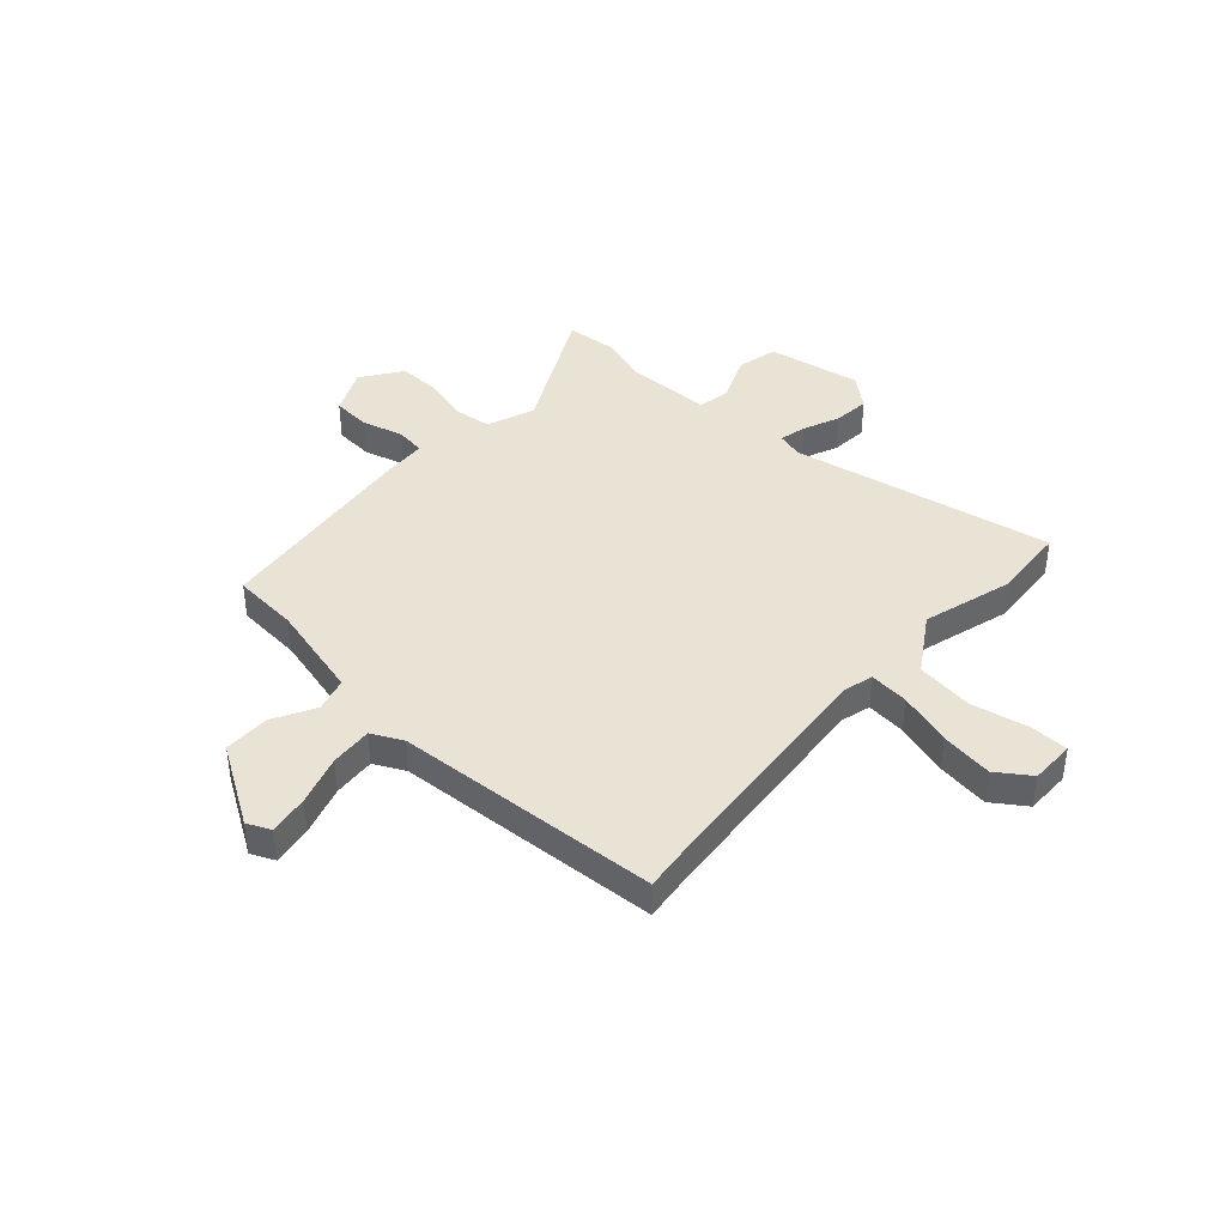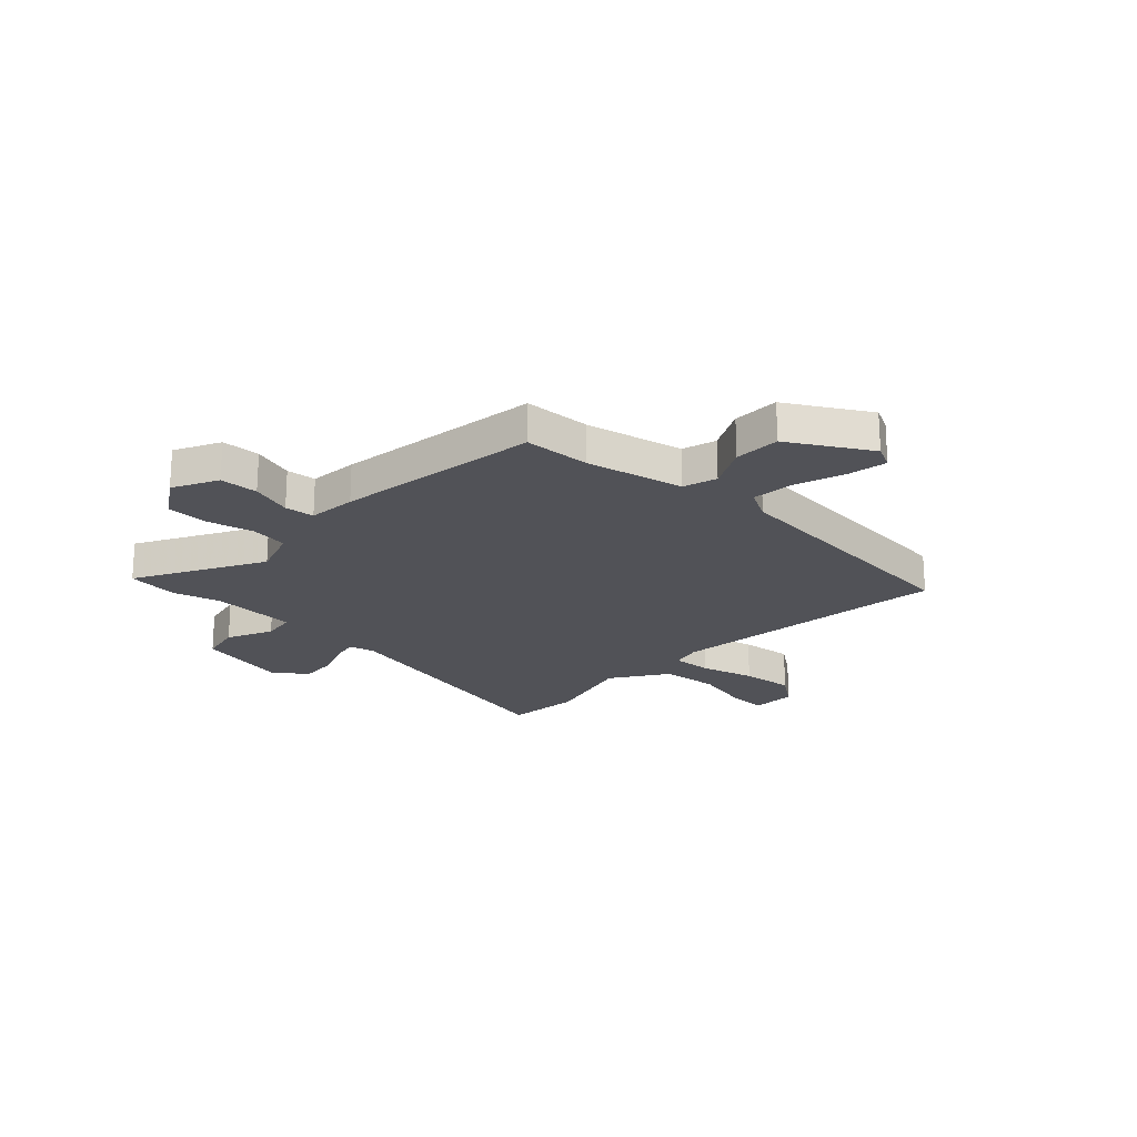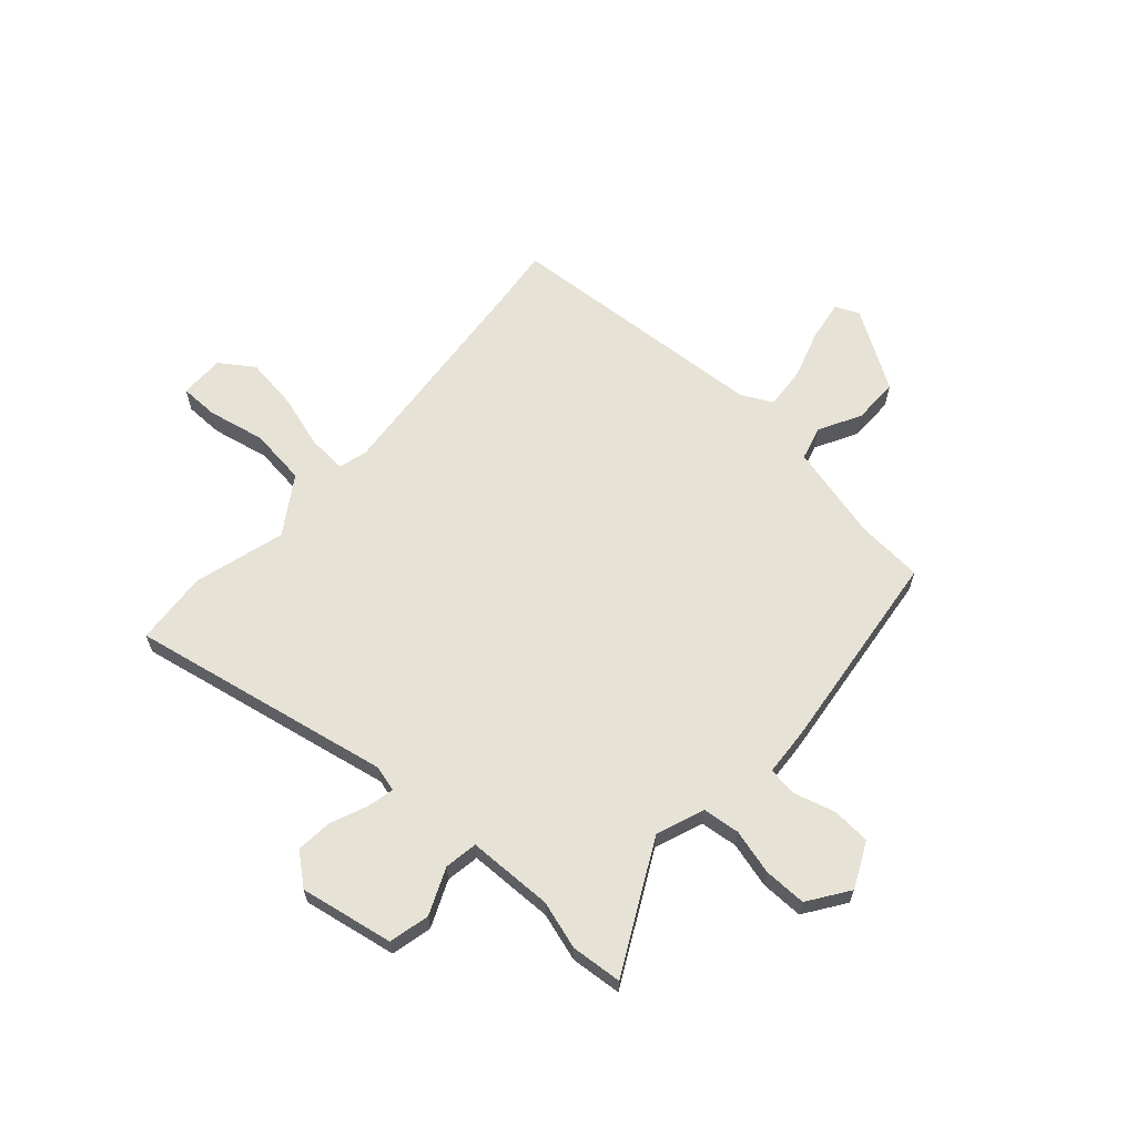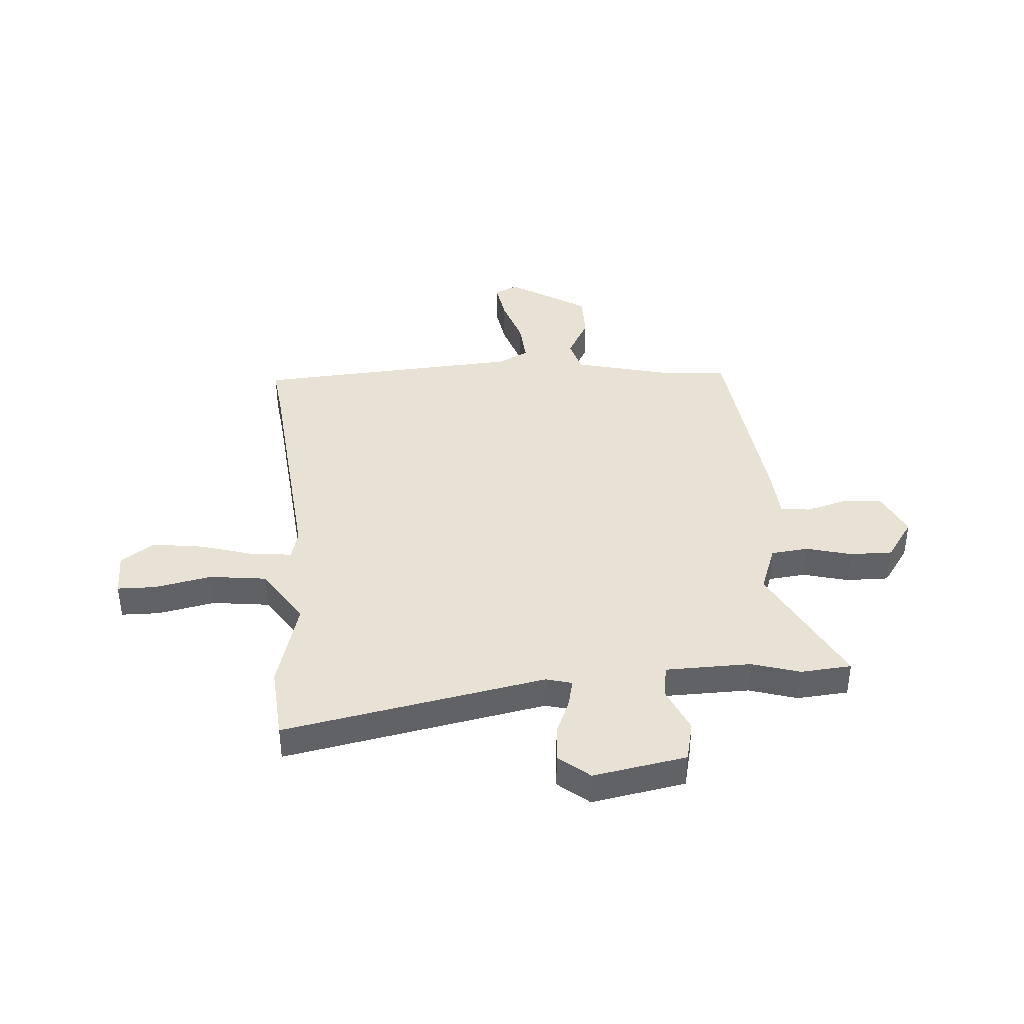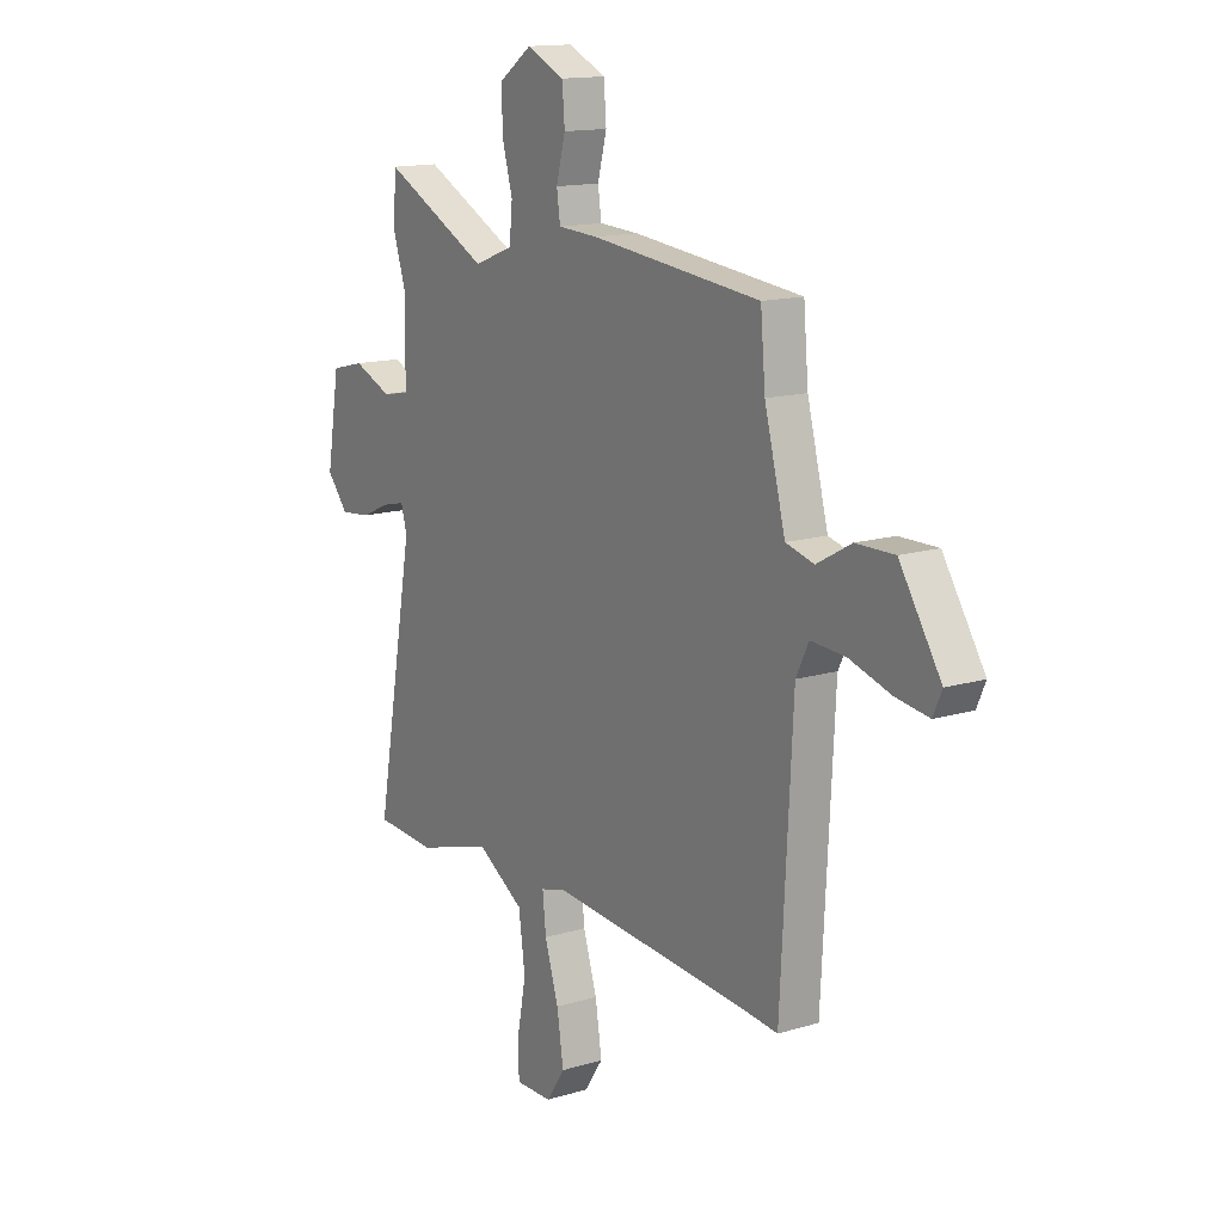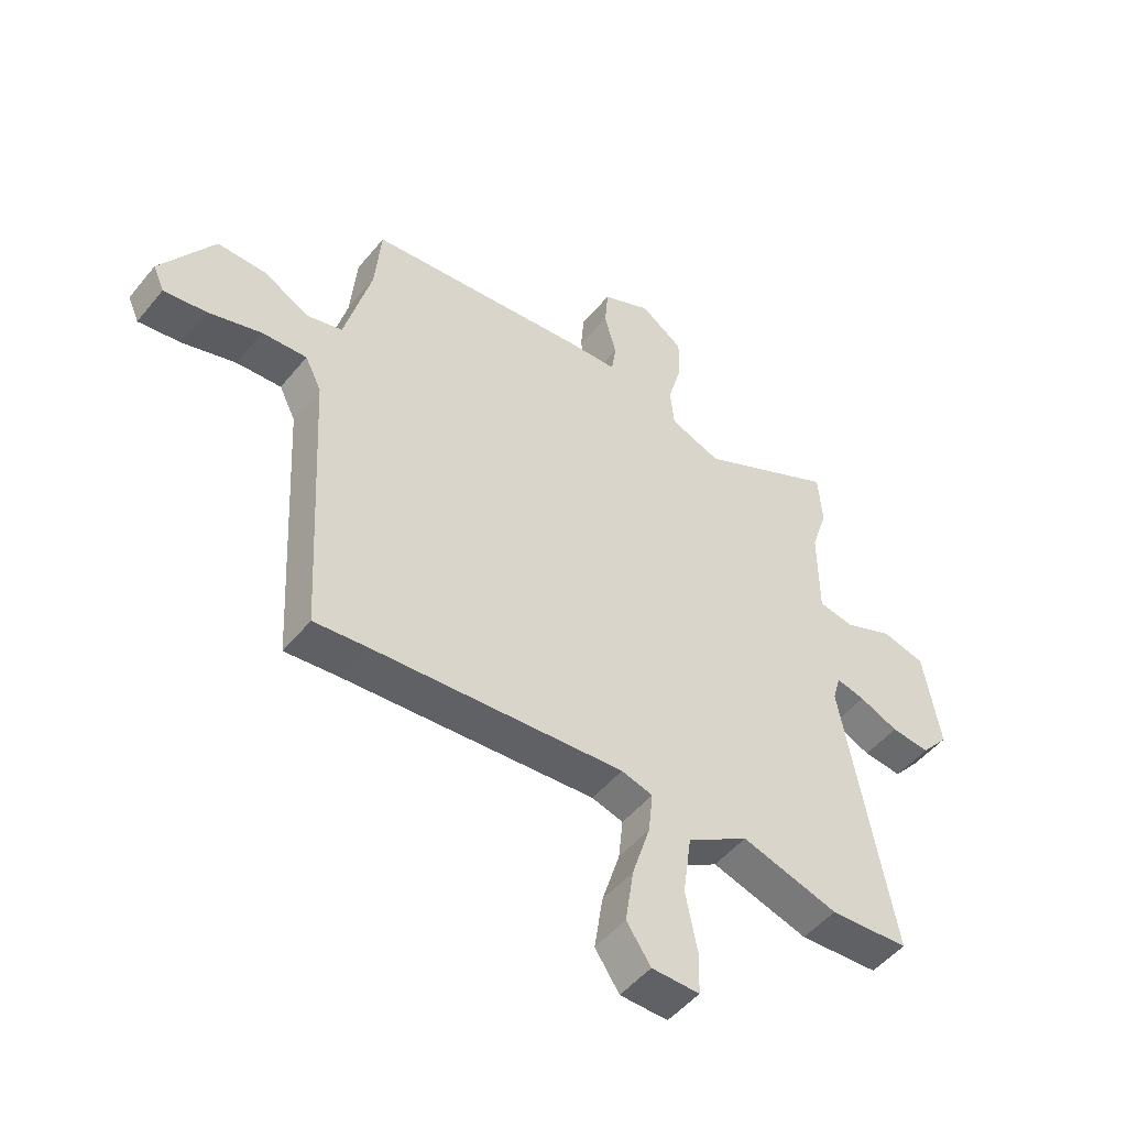
<metadata>
{"format":"obj","ext":"obj","renderer":"f3d","projection":"perspective","resolution":1024,"background":"white","views":[{"elev":41.3,"azim":131.5,"up":"+Y"},{"elev":-21.6,"azim":44.5,"up":"+Y"},{"elev":63.5,"azim":-49.0,"up":"+Y"},{"elev":39.8,"azim":-95.0,"up":"+Y"},{"elev":14.3,"azim":56.5,"up":"+Z"},{"elev":-49.9,"azim":142.4,"up":"+Z"}]}
</metadata>
<code>
v 0.521 0.07 -0.502
v 0.426 0.07 -0.492
v -0.022 0.07 -0.456
v -0.078 0.07 -0.472
v -0.07 0.07 -0.547
v -0.038 0.07 -0.649
v -0.023 0.07 -0.748
v -0.066 0.07 -0.812
v -0.151 0.07 -0.813
v -0.153 0.07 -0.74
v -0.132 0.07 -0.631
v -0.147 0.07 -0.522
v -0.256 0.07 -0.454
v -0.428 0.07 -0.505
v -0.569 0.07 -0.496
v -0.479 0.07 0.004
v -0.493 0.07 0.053
v -0.544 0.07 0.041
v -0.613 0.07 0.011
v -0.682 0.07 0.004
v -0.731 0.07 0.062
v -0.701 0.07 0.24
v -0.624 0.07 0.259
v -0.536 0.07 0.222
v -0.473 0.07 0.233
v -0.472 0.07 0.396
v -0.501 0.07 0.487
v -0.494 0.07 0.584
v -0.249 0.07 0.461
v -0.158 0.07 0.496
v -0.151 0.07 0.567
v -0.175 0.07 0.653
v -0.177 0.07 0.734
v -0.101 0.07 0.788
v -0.014 0.07 0.748
v -0.008 0.07 0.675
v -0.029 0.07 0.596
v -0.021 0.07 0.54
v 0.071 0.07 0.535
v 0.462 0.07 0.493
v 0.473 0.07 0.367
v 0.521 0.07 0.184
v 0.586 0.07 0.167
v 0.665 0.07 0.211
v 0.753 0.07 0.212
v 0.848 0.07 0.064
v 0.828 0.07 0.019
v 0.752 0.07 0.03
v 0.657 0.07 0.059
v 0.577 0.07 0.064
v 0.548 0.07 0.005
v 0.521 0 -0.502
v 0.426 0 -0.492
v -0.022 0 -0.456
v -0.078 0 -0.472
v -0.07 0 -0.547
v -0.038 0 -0.649
v -0.023 0 -0.748
v -0.066 0 -0.812
v -0.151 0 -0.813
v -0.153 0 -0.74
v -0.132 0 -0.631
v -0.147 0 -0.522
v -0.256 0 -0.454
v -0.428 0 -0.505
v -0.569 0 -0.496
v -0.479 0 0.004
v -0.493 0 0.053
v -0.544 0 0.041
v -0.613 0 0.011
v -0.682 0 0.004
v -0.731 0 0.062
v -0.701 0 0.24
v -0.624 0 0.259
v -0.536 0 0.222
v -0.473 0 0.233
v -0.472 0 0.396
v -0.501 0 0.487
v -0.494 0 0.584
v -0.249 0 0.461
v -0.158 0 0.496
v -0.151 0 0.567
v -0.175 0 0.653
v -0.177 0 0.734
v -0.101 0 0.788
v -0.014 0 0.748
v -0.008 0 0.675
v -0.029 0 0.596
v -0.021 0 0.54
v 0.071 0 0.535
v 0.462 0 0.493
v 0.473 0 0.367
v 0.521 0 0.184
v 0.586 0 0.167
v 0.665 0 0.211
v 0.753 0 0.212
v 0.848 0 0.064
v 0.828 0 0.019
v 0.752 0 0.03
v 0.657 0 0.059
v 0.577 0 0.064
v 0.548 0 0.005
f 46 47 48 49
f 46 49 50
f 43 44 45 46
f 42 43 46 50
f 38 39 40 41
f 38 41 42
f 34 35 36 37
f 34 37 38
f 31 32 33 34
f 30 31 34 38
f 29 30 38 42
f 26 27 28 29
f 25 26 29 42
f 21 22 23 24
f 18 19 20 21
f 17 18 21 24
f 16 17 24 25
f 13 14 15 16
f 12 13 16 25
f 8 9 10 11
f 8 11 12
f 5 6 7 8
f 4 5 8 12
f 51 1 2
f 51 2 3
f 50 51 3 4
f 25 42 50
f 4 12 25 50
f 100 99 98 97
f 101 100 97
f 97 96 95 94
f 101 97 94 93
f 92 91 90 89
f 93 92 89
f 88 87 86 85
f 89 88 85
f 85 84 83 82
f 89 85 82 81
f 93 89 81 80
f 80 79 78 77
f 93 80 77 76
f 75 74 73 72
f 72 71 70 69
f 75 72 69 68
f 76 75 68 67
f 67 66 65 64
f 76 67 64 63
f 62 61 60 59
f 63 62 59
f 59 58 57 56
f 63 59 56 55
f 53 52 102
f 54 53 102
f 55 54 102 101
f 101 93 76
f 101 76 63 55
f 1 52 53 2
f 2 53 54 3
f 3 54 55 4
f 4 55 56 5
f 5 56 57 6
f 6 57 58 7
f 7 58 59 8
f 8 59 60 9
f 9 60 61 10
f 10 61 62 11
f 11 62 63 12
f 12 63 64 13
f 13 64 65 14
f 14 65 66 15
f 15 66 67 16
f 16 67 68 17
f 17 68 69 18
f 18 69 70 19
f 19 70 71 20
f 20 71 72 21
f 21 72 73 22
f 22 73 74 23
f 23 74 75 24
f 24 75 76 25
f 25 76 77 26
f 26 77 78 27
f 27 78 79 28
f 28 79 80 29
f 29 80 81 30
f 30 81 82 31
f 31 82 83 32
f 32 83 84 33
f 33 84 85 34
f 34 85 86 35
f 35 86 87 36
f 36 87 88 37
f 37 88 89 38
f 38 89 90 39
f 39 90 91 40
f 40 91 92 41
f 41 92 93 42
f 42 93 94 43
f 43 94 95 44
f 44 95 96 45
f 45 96 97 46
f 46 97 98 47
f 47 98 99 48
f 48 99 100 49
f 49 100 101 50
f 50 101 102 51
f 51 102 52 1

</code>
